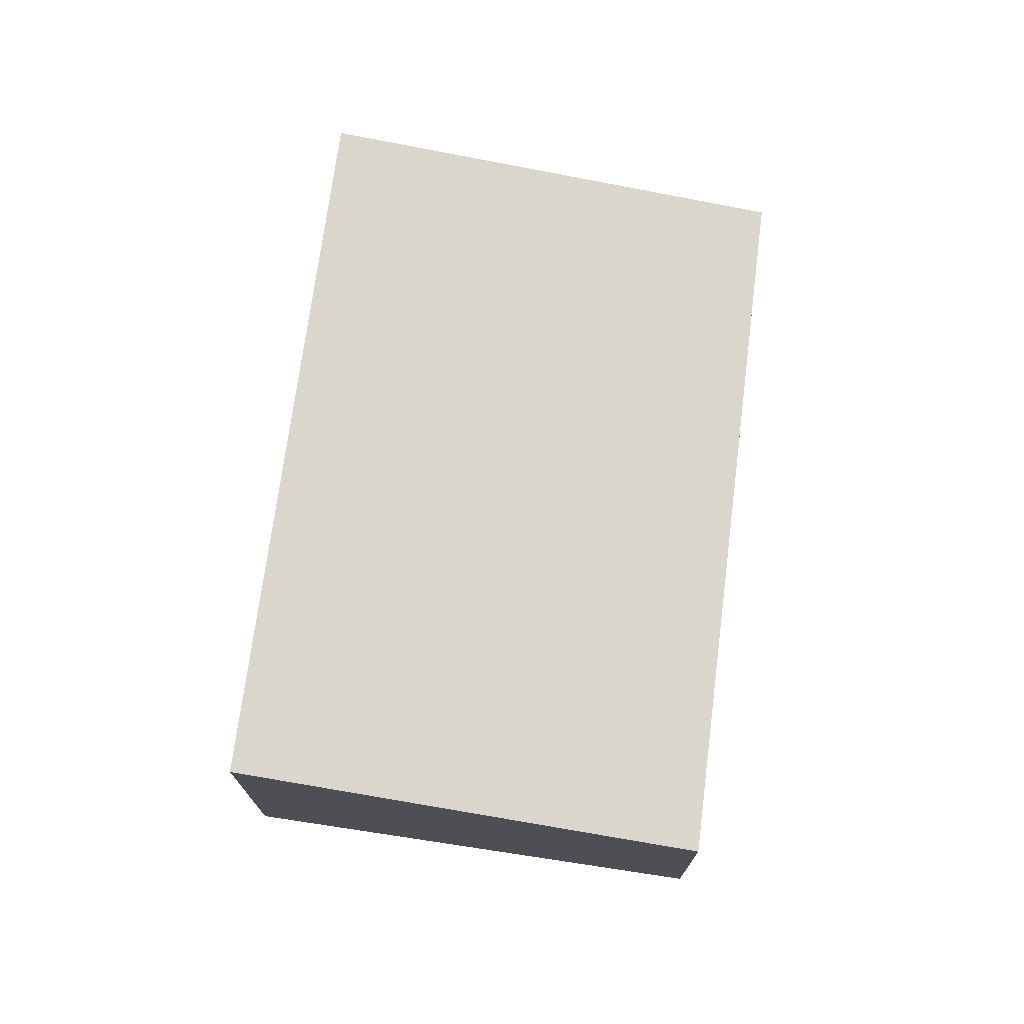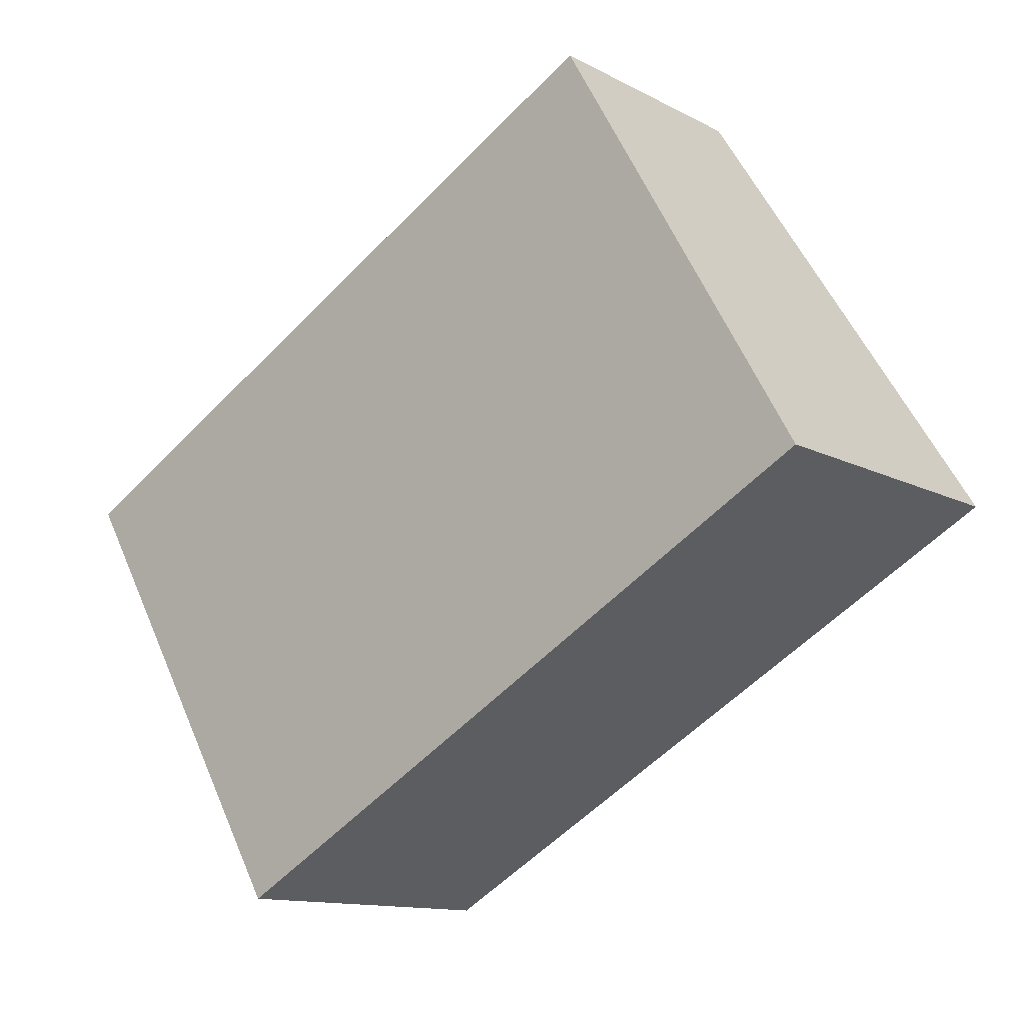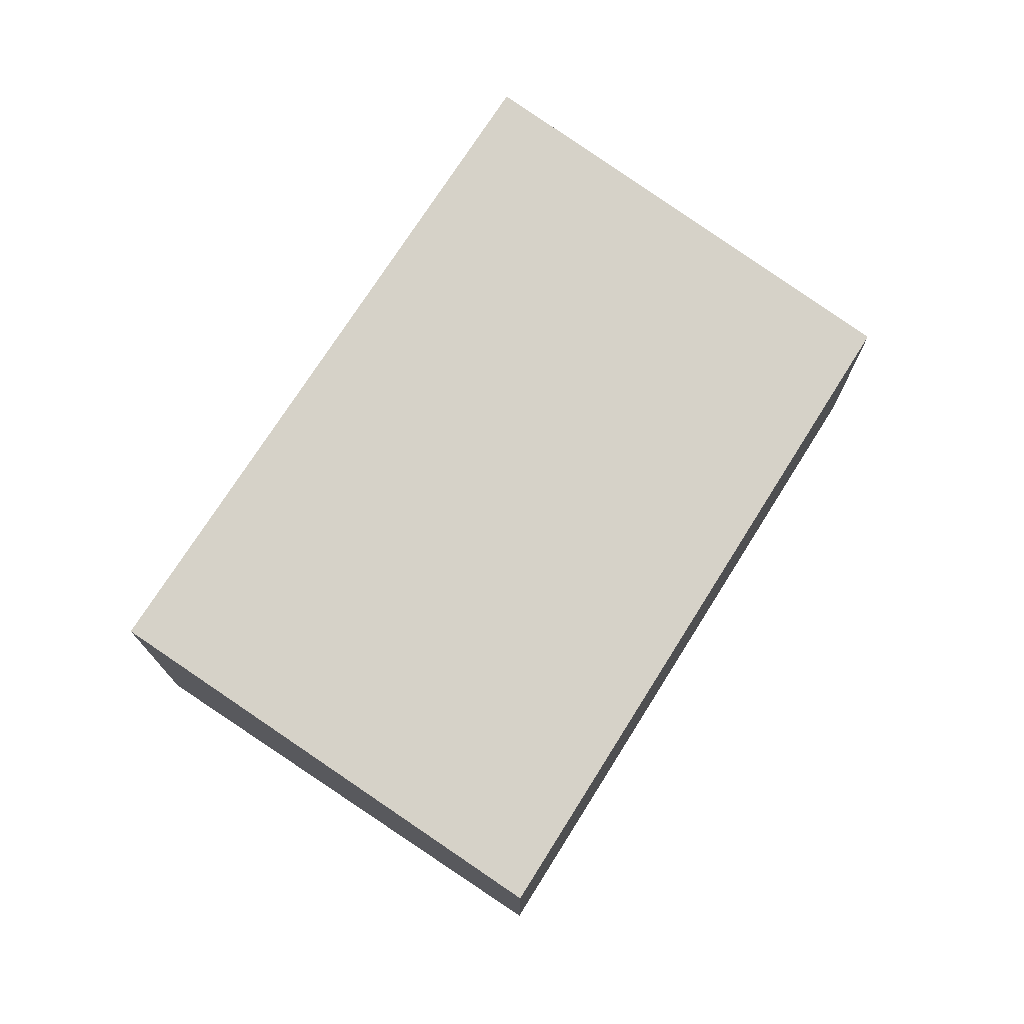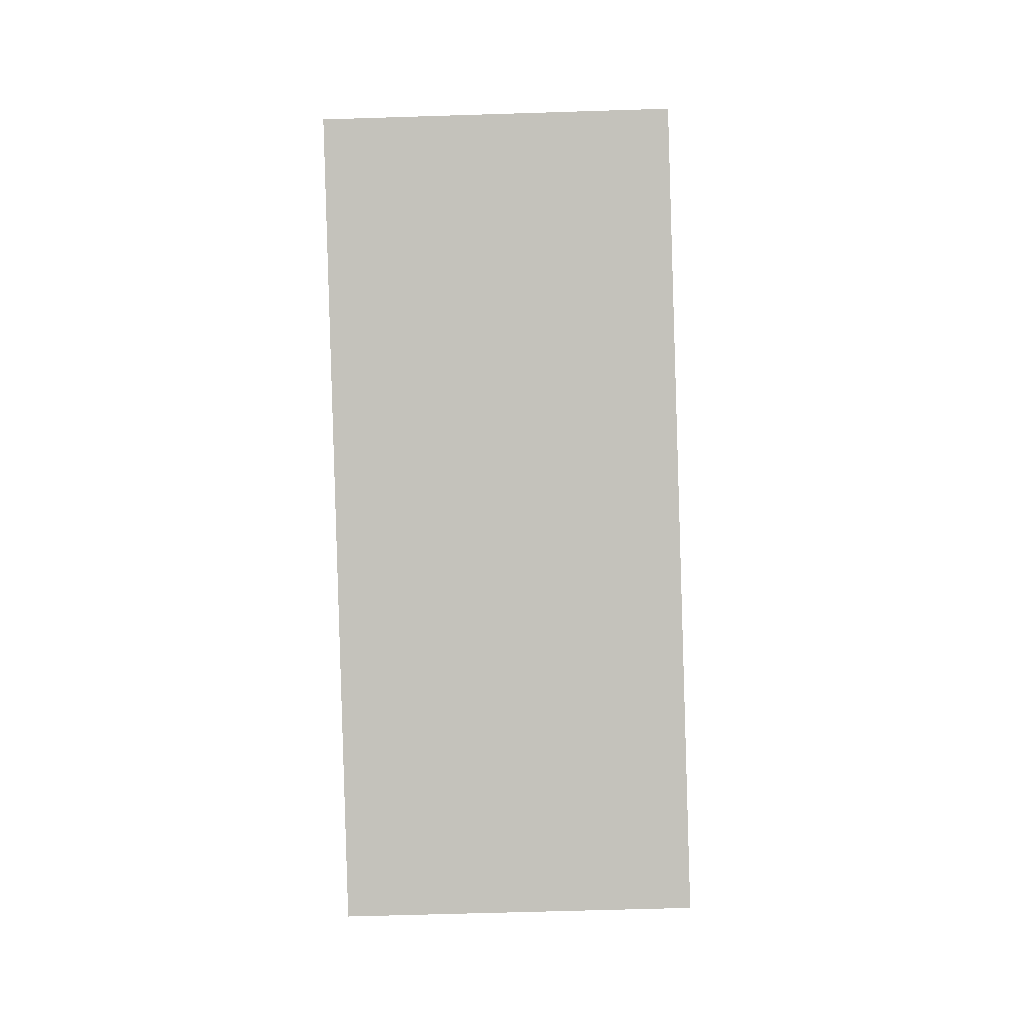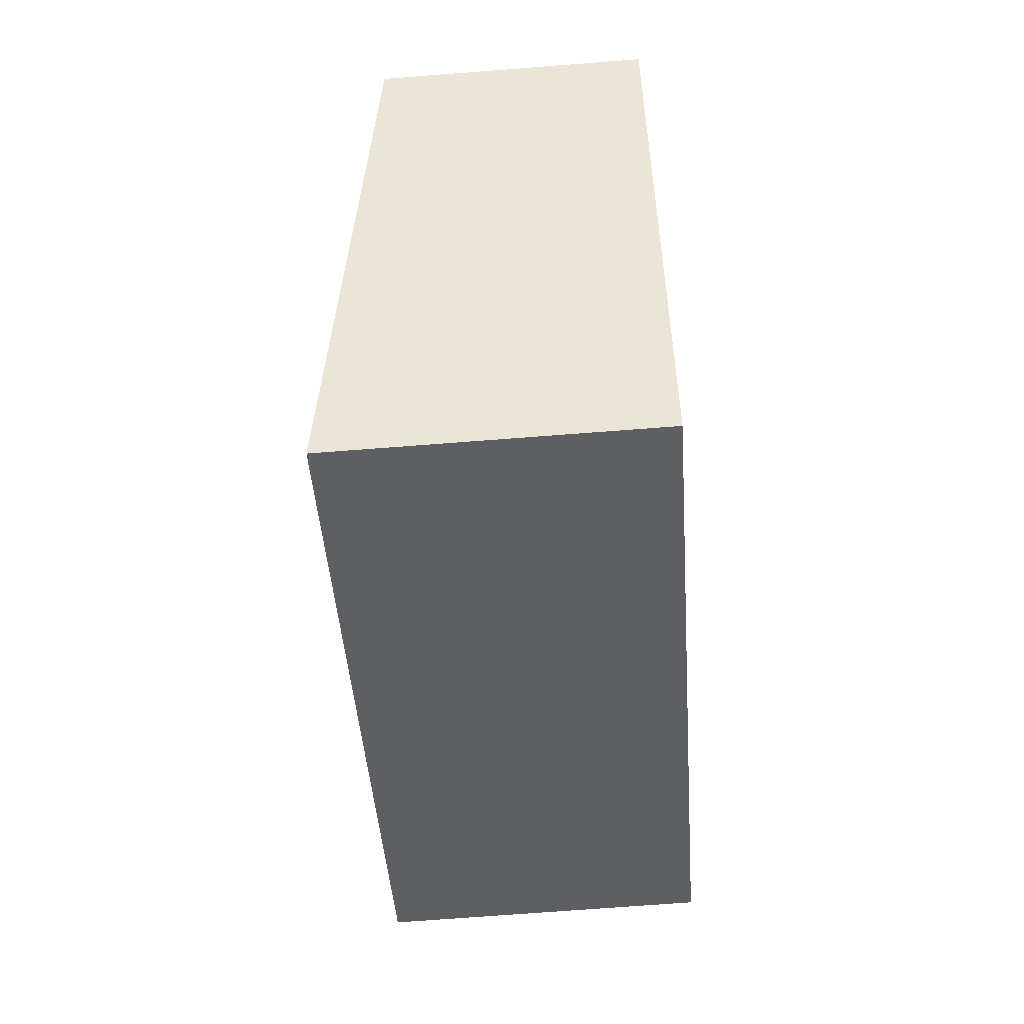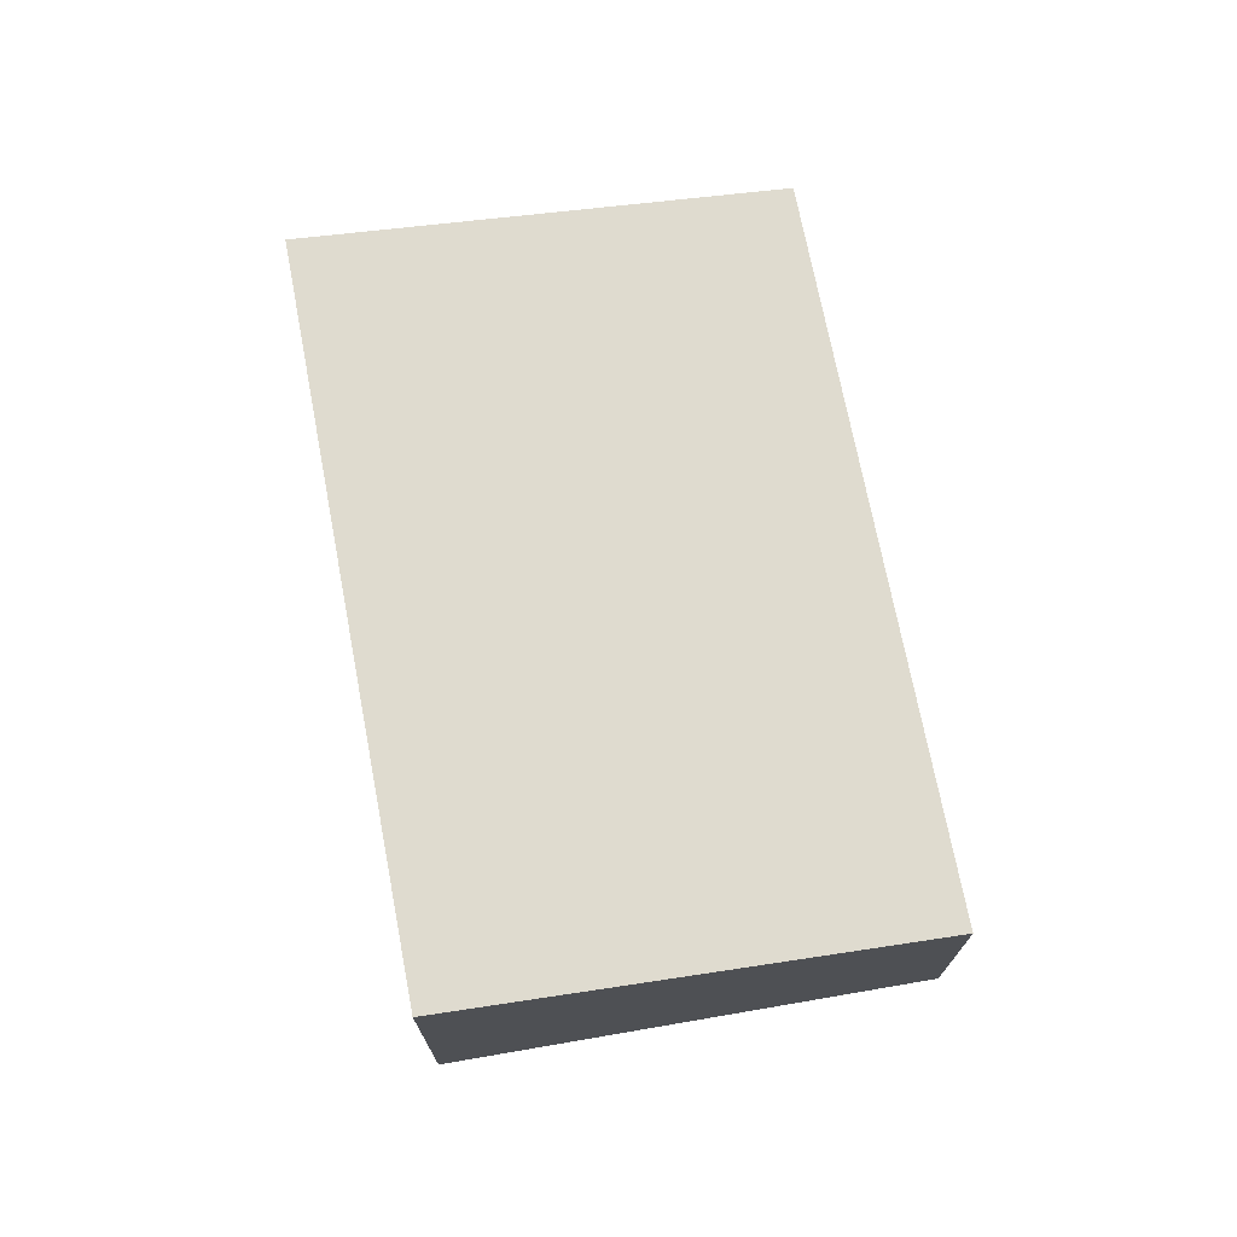
<metadata>
{"format":"obj","ext":"obj","renderer":"f3d","projection":"perspective","resolution":1024,"background":"white","views":[{"elev":73.4,"azim":-111.8,"up":"+Y"},{"elev":-12.5,"azim":39.6,"up":"+Z"},{"elev":74.8,"azim":-86.8,"up":"+Y"},{"elev":-58.8,"azim":91.9,"up":"+Z"},{"elev":-71.5,"azim":-85.6,"up":"+Z"},{"elev":72.7,"azim":-130.1,"up":"+Y"}]}
</metadata>
<code>
v  2.68 3.405 -4.576
v  6.967 2.682 3.855
v  9.568 3.396 -0.692
v  0 2.682 1.642e-16
v  2.68 2.802e-16 -4.576
v  9.568 4.237e-17 -0.692
v  0 0 0
v  6.967 -2.361e-16 3.855
g defaultobject
f 1 2 3
f 2 1 4
f 3 5 1
f 5 3 6
f 5 4 1
f 4 5 7
f 7 2 4
f 2 7 8
f 2 6 3
f 6 2 8
f 8 5 6
f 5 8 7

</code>
